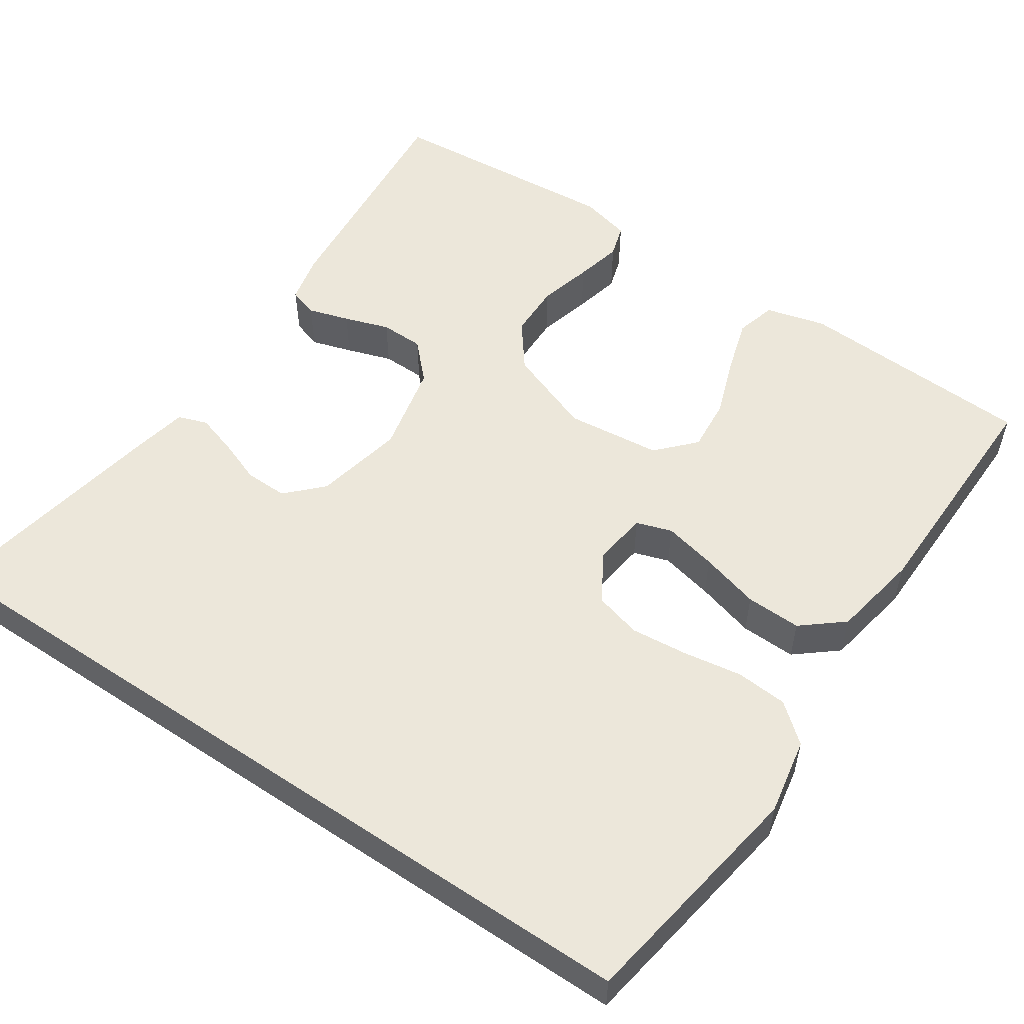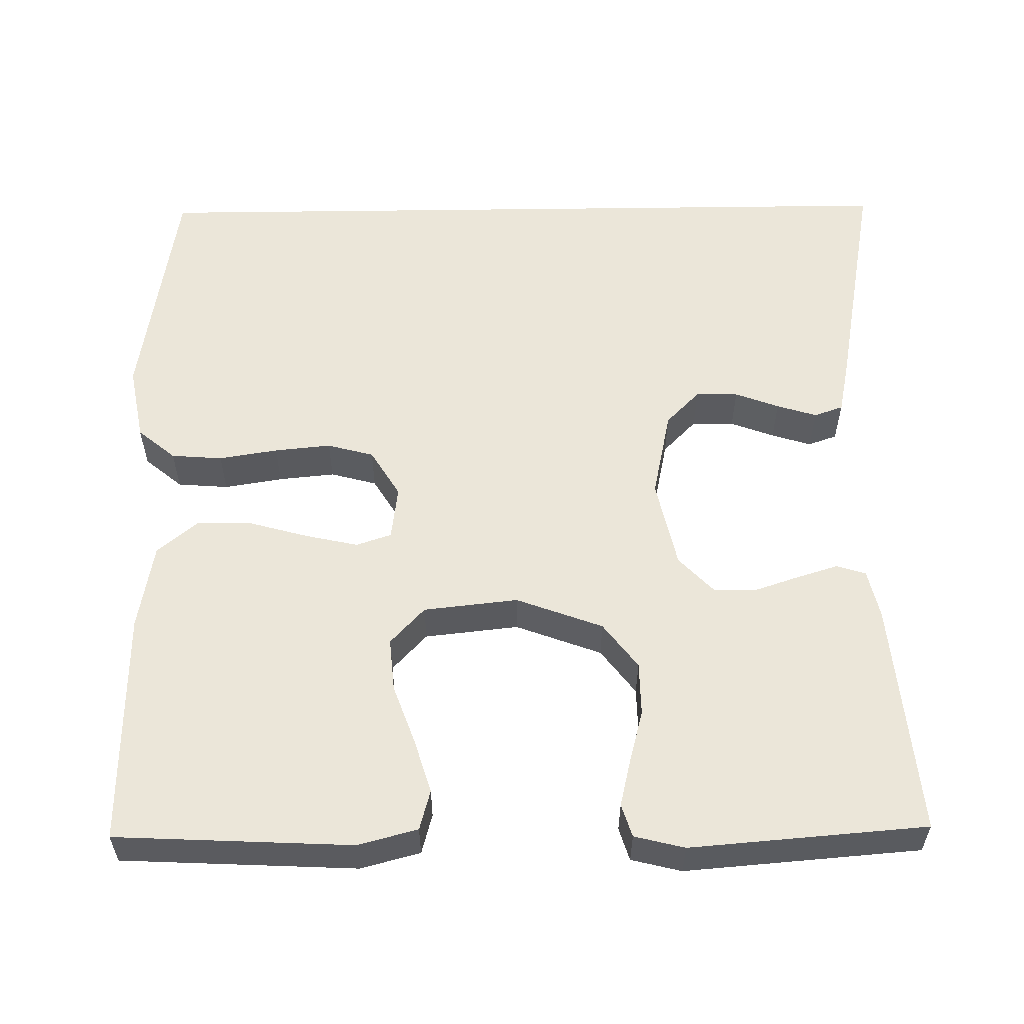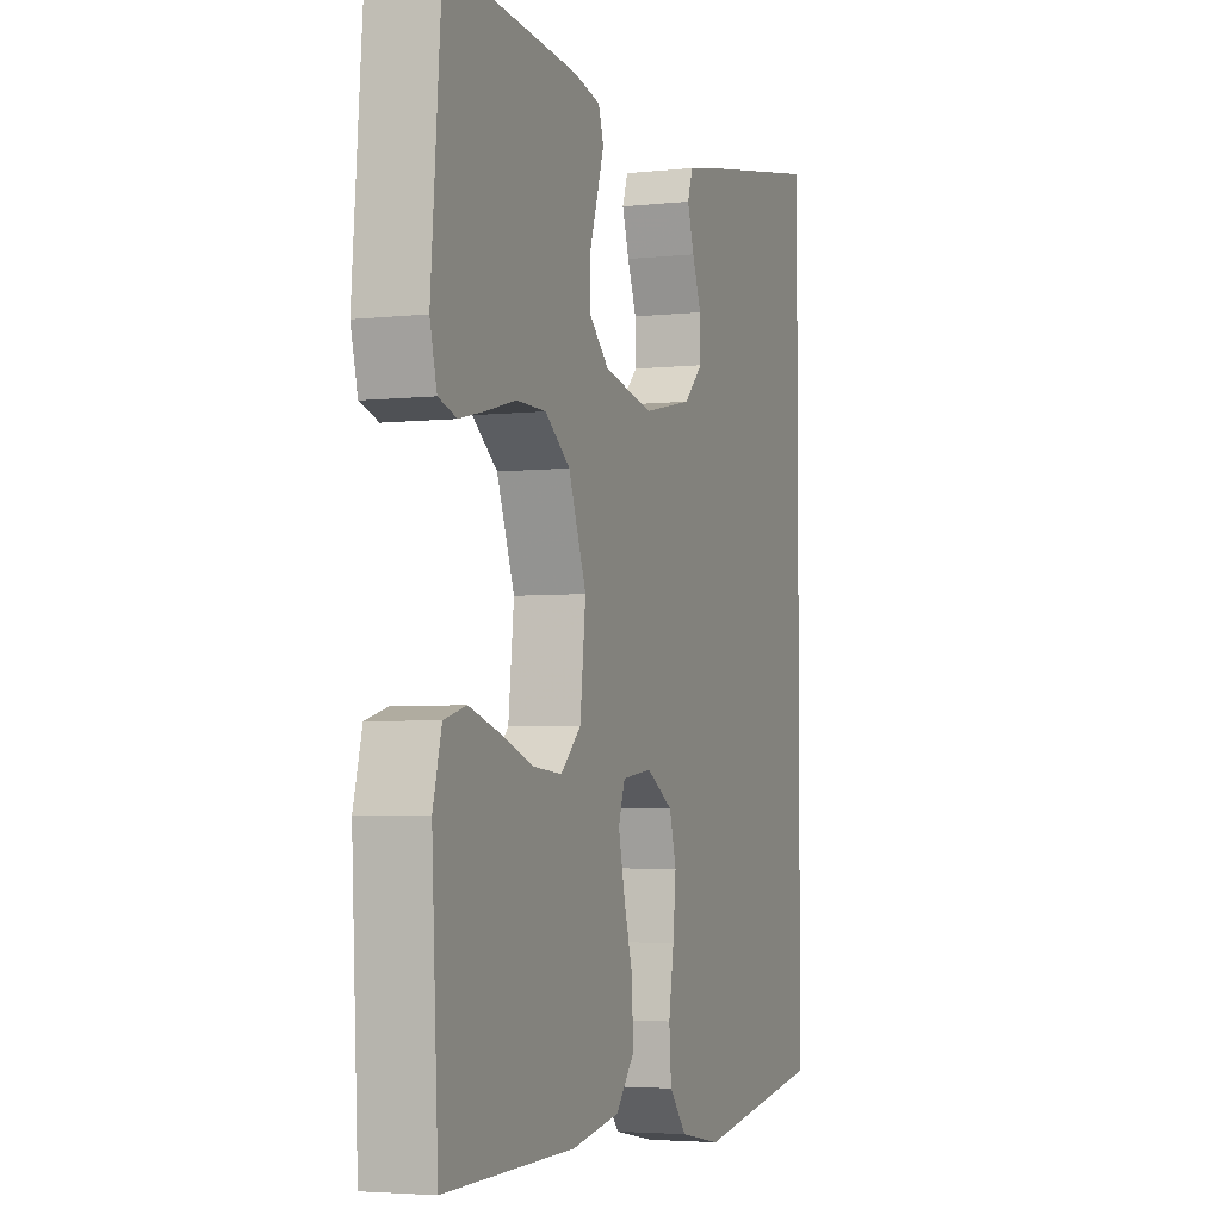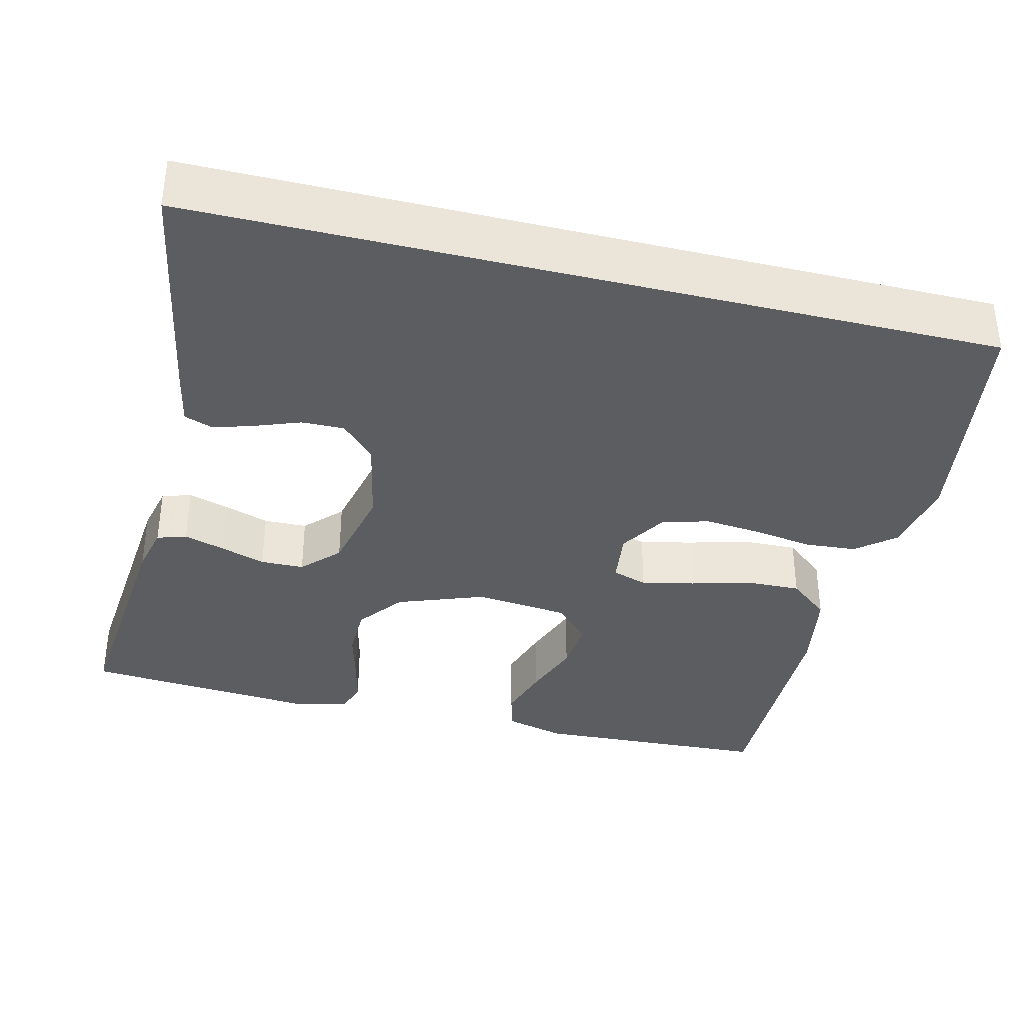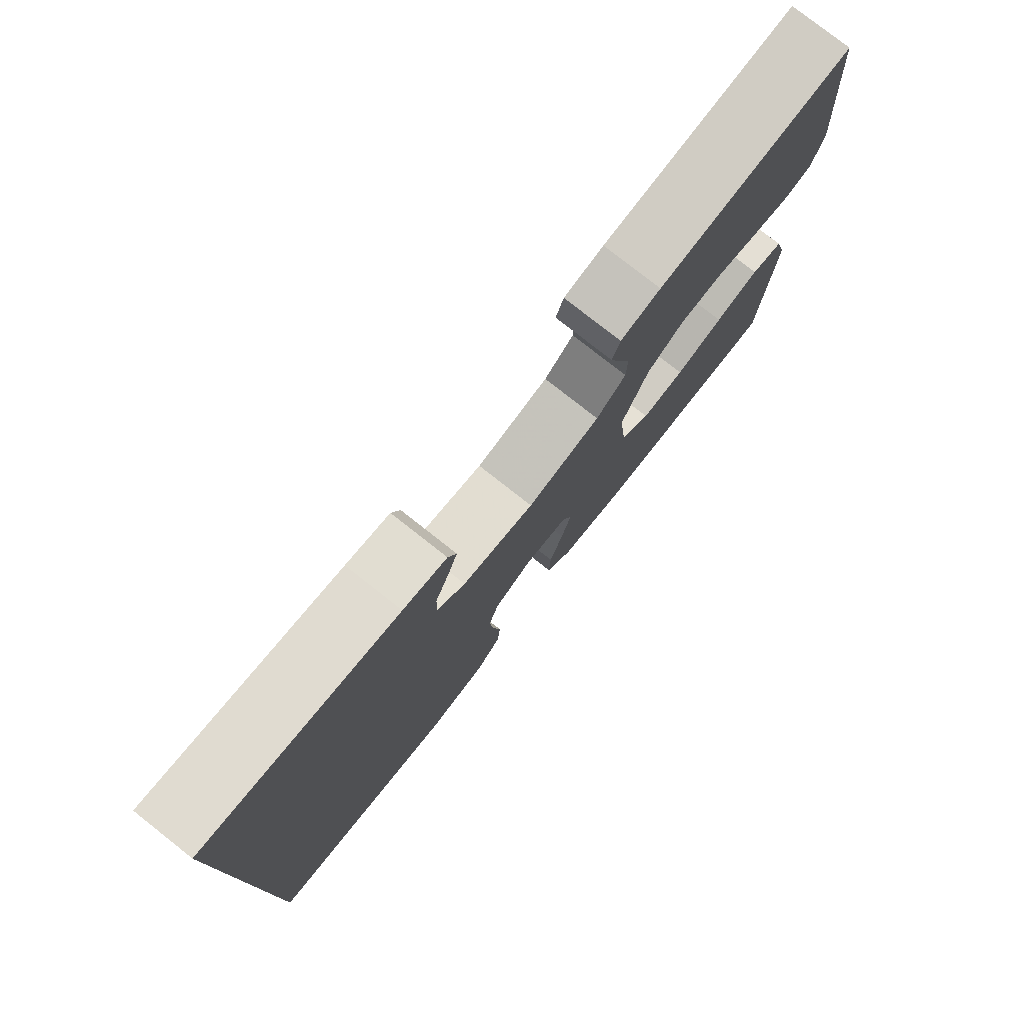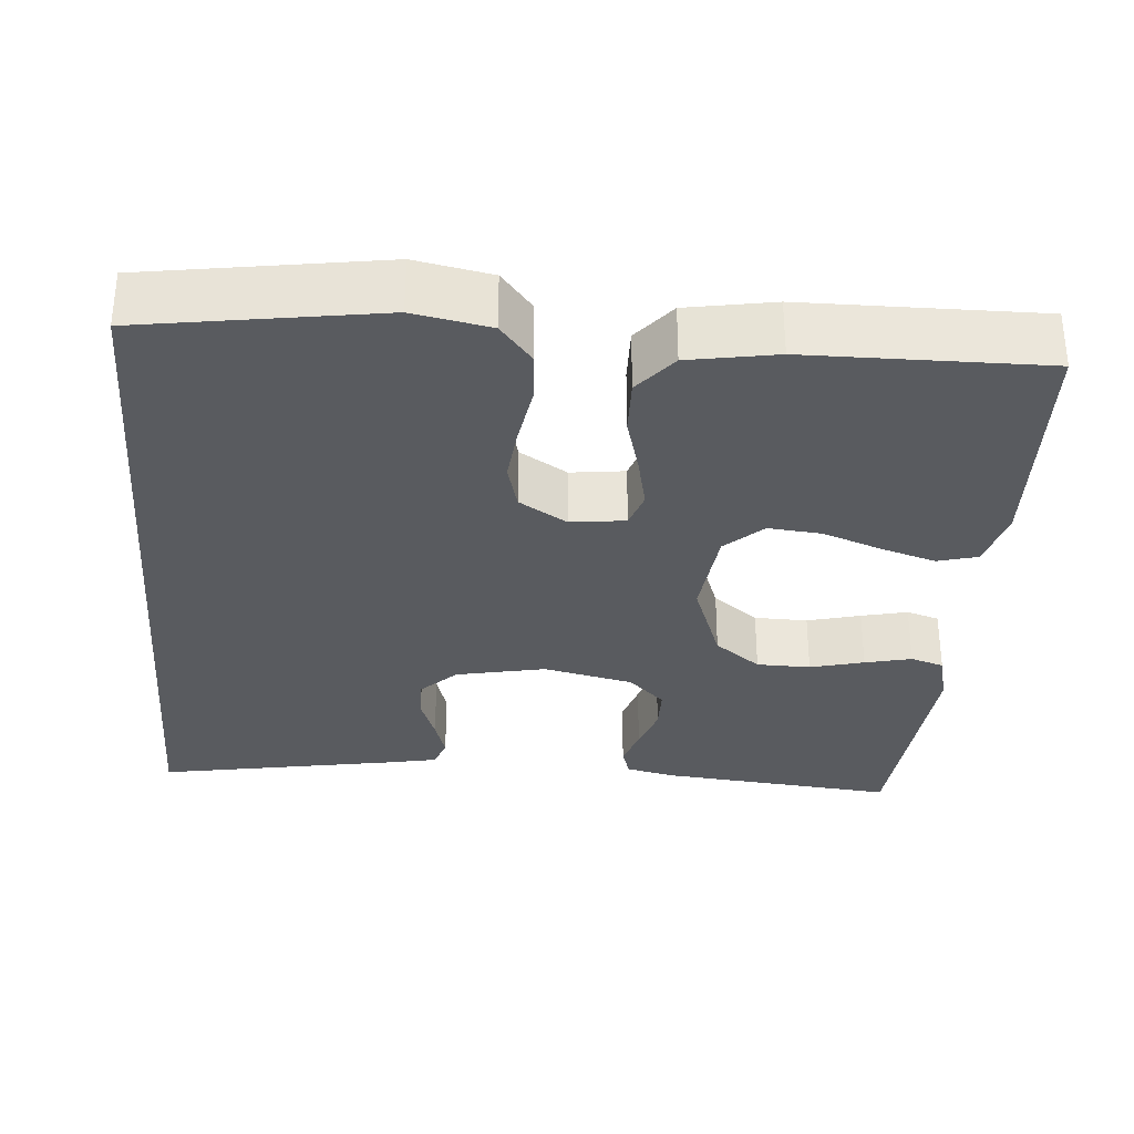
<metadata>
{"format":"obj","ext":"obj","renderer":"f3d","projection":"perspective","resolution":1024,"background":"white","views":[{"elev":54.1,"azim":124.0,"up":"+Y"},{"elev":56.8,"azim":-90.8,"up":"+Y"},{"elev":-3.9,"azim":-69.7,"up":"+Z"},{"elev":-36.2,"azim":76.1,"up":"+Y"},{"elev":78.8,"azim":128.2,"up":"+Z"},{"elev":-32.2,"azim":175.1,"up":"+Y"}]}
</metadata>
<code>
v -0.5 0.07 -0.5
v -0.515 0.07 -0.2
v -0.495 0.07 -0.124
v -0.444 0.07 -0.11
v -0.375 0.07 -0.131
v -0.3 0.07 -0.158
v -0.232 0.07 -0.164
v -0.185 0.07 -0.12
v -0.172 0.07 0
v -0.213 0.07 0.11
v -0.271 0.07 0.154
v -0.339 0.07 0.155
v -0.407 0.07 0.137
v -0.466 0.07 0.123
v -0.508 0.07 0.136
v -0.524 0.07 0.2
v -0.5 0.07 0.5
v -0.2 0.07 0.473
v -0.138 0.07 0.459
v -0.126 0.07 0.422
v -0.142 0.07 0.37
v -0.161 0.07 0.313
v -0.16 0.07 0.258
v -0.114 0.07 0.214
v 0 0.07 0.189
v 0.113 0.07 0.213
v 0.157 0.07 0.256
v 0.156 0.07 0.31
v 0.135 0.07 0.366
v 0.119 0.07 0.417
v 0.132 0.07 0.454
v 0.2 0.07 0.468
v 0.5 0.07 0.523
v 0.5 0.07 -0.483
v 0.2 0.07 -0.531
v 0.103 0.07 -0.513
v 0.063 0.07 -0.465
v 0.058 0.07 -0.4
v 0.07 0.07 -0.325
v 0.077 0.07 -0.253
v 0.061 0.07 -0.194
v 0 0.07 -0.157
v -0.069 0.07 -0.166
v -0.084 0.07 -0.211
v -0.069 0.07 -0.278
v -0.048 0.07 -0.353
v -0.046 0.07 -0.423
v -0.089 0.07 -0.475
v -0.2 0.07 -0.495
v -0.5 0 -0.5
v -0.515 0 -0.2
v -0.495 0 -0.124
v -0.444 0 -0.11
v -0.375 0 -0.131
v -0.3 0 -0.158
v -0.232 0 -0.164
v -0.185 0 -0.12
v -0.172 0 0
v -0.213 0 0.11
v -0.271 0 0.154
v -0.339 0 0.155
v -0.407 0 0.137
v -0.466 0 0.123
v -0.508 0 0.136
v -0.524 0 0.2
v -0.5 0 0.5
v -0.2 0 0.473
v -0.138 0 0.459
v -0.126 0 0.422
v -0.142 0 0.37
v -0.161 0 0.313
v -0.16 0 0.258
v -0.114 0 0.214
v 0 0 0.189
v 0.113 0 0.213
v 0.157 0 0.256
v 0.156 0 0.31
v 0.135 0 0.366
v 0.119 0 0.417
v 0.132 0 0.454
v 0.2 0 0.468
v 0.5 0 0.523
v 0.5 0 -0.483
v 0.2 0 -0.531
v 0.103 0 -0.513
v 0.063 0 -0.465
v 0.058 0 -0.4
v 0.07 0 -0.325
v 0.077 0 -0.253
v 0.061 0 -0.194
v 0 0 -0.157
v -0.069 0 -0.166
v -0.084 0 -0.211
v -0.069 0 -0.278
v -0.048 0 -0.353
v -0.046 0 -0.423
v -0.089 0 -0.475
v -0.2 0 -0.495
f 4 5 6
f 3 4 6
f 2 3 6
f 1 2 6
f 49 1 6
f 48 49 6
f 47 48 6
f 46 47 6
f 45 46 6
f 44 45 6 7
f 43 44 7 8
f 42 43 8 9
f 41 42 9 10
f 37 38 39
f 36 37 39
f 35 36 39
f 34 35 39
f 33 34 39
f 32 33 39
f 32 39 40
f 30 31 32
f 29 30 32
f 28 29 32
f 27 28 32
f 27 32 40
f 26 27 40 41
f 20 21 22
f 19 20 22
f 18 19 22
f 17 18 22
f 16 17 22
f 15 16 22
f 14 15 22
f 13 14 22
f 12 13 22
f 11 12 22 23
f 10 11 23 24
f 25 26 41 10
f 10 24 25
f 55 54 53
f 55 53 52
f 55 52 51
f 55 51 50
f 55 50 98
f 55 98 97
f 55 97 96
f 55 96 95
f 55 95 94
f 56 55 94 93
f 57 56 93 92
f 58 57 92 91
f 59 58 91 90
f 88 87 86
f 88 86 85
f 88 85 84
f 88 84 83
f 88 83 82
f 88 82 81
f 89 88 81
f 81 80 79
f 81 79 78
f 81 78 77
f 81 77 76
f 89 81 76
f 90 89 76 75
f 71 70 69
f 71 69 68
f 71 68 67
f 71 67 66
f 71 66 65
f 71 65 64
f 71 64 63
f 71 63 62
f 71 62 61
f 72 71 61 60
f 73 72 60 59
f 59 90 75 74
f 74 73 59
f 1 50 51 2
f 2 51 52 3
f 3 52 53 4
f 4 53 54 5
f 5 54 55 6
f 6 55 56 7
f 7 56 57 8
f 8 57 58 9
f 9 58 59 10
f 10 59 60 11
f 11 60 61 12
f 12 61 62 13
f 13 62 63 14
f 14 63 64 15
f 15 64 65 16
f 16 65 66 17
f 17 66 67 18
f 18 67 68 19
f 19 68 69 20
f 20 69 70 21
f 21 70 71 22
f 22 71 72 23
f 23 72 73 24
f 24 73 74 25
f 25 74 75 26
f 26 75 76 27
f 27 76 77 28
f 28 77 78 29
f 29 78 79 30
f 30 79 80 31
f 31 80 81 32
f 32 81 82 33
f 33 82 83 34
f 34 83 84 35
f 35 84 85 36
f 36 85 86 37
f 37 86 87 38
f 38 87 88 39
f 39 88 89 40
f 40 89 90 41
f 41 90 91 42
f 42 91 92 43
f 43 92 93 44
f 44 93 94 45
f 45 94 95 46
f 46 95 96 47
f 47 96 97 48
f 48 97 98 49
f 49 98 50 1

</code>
